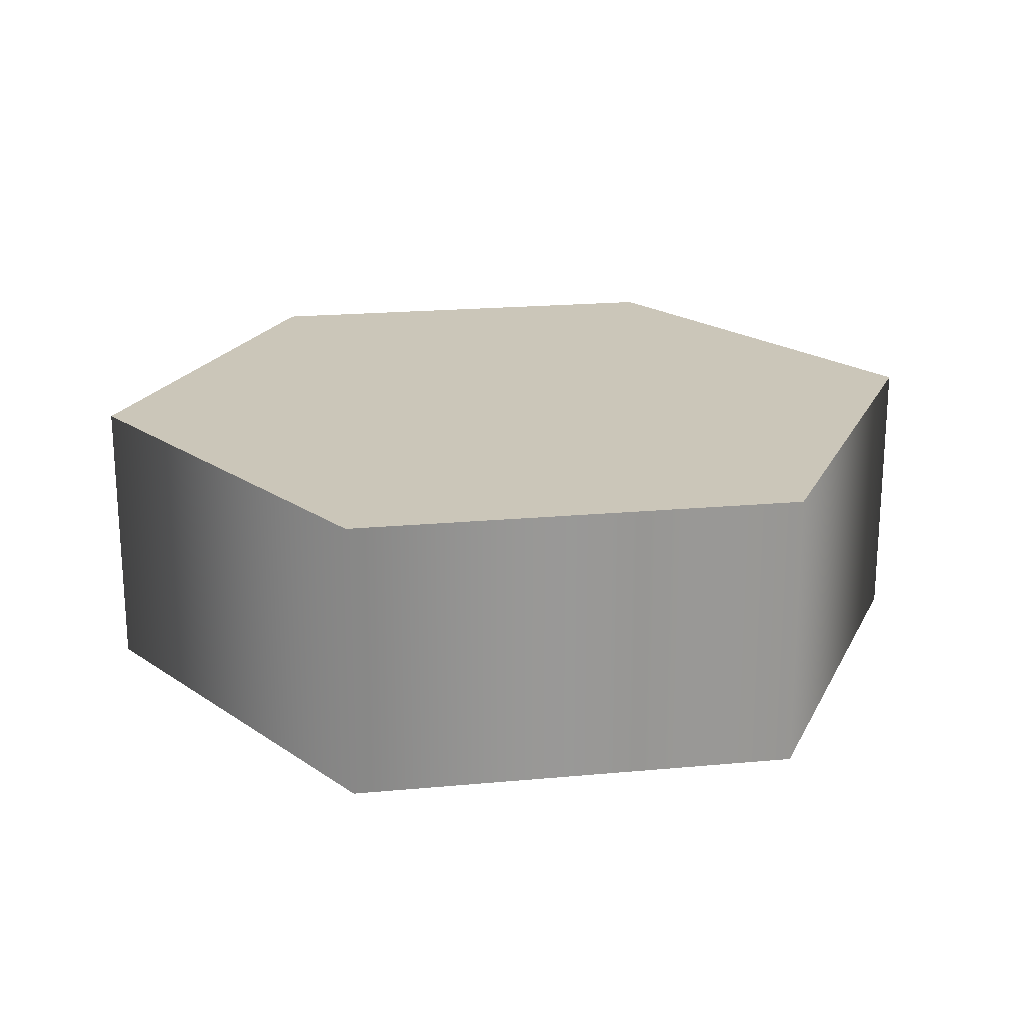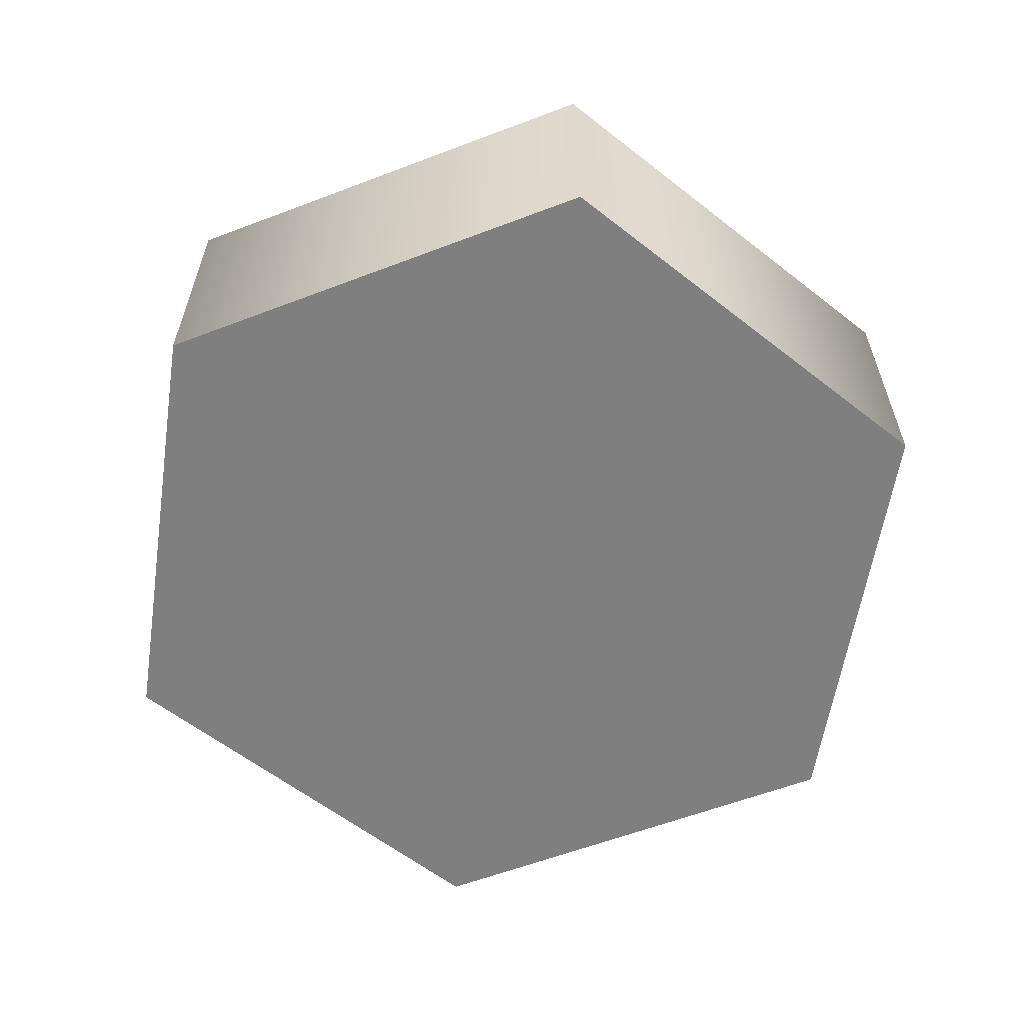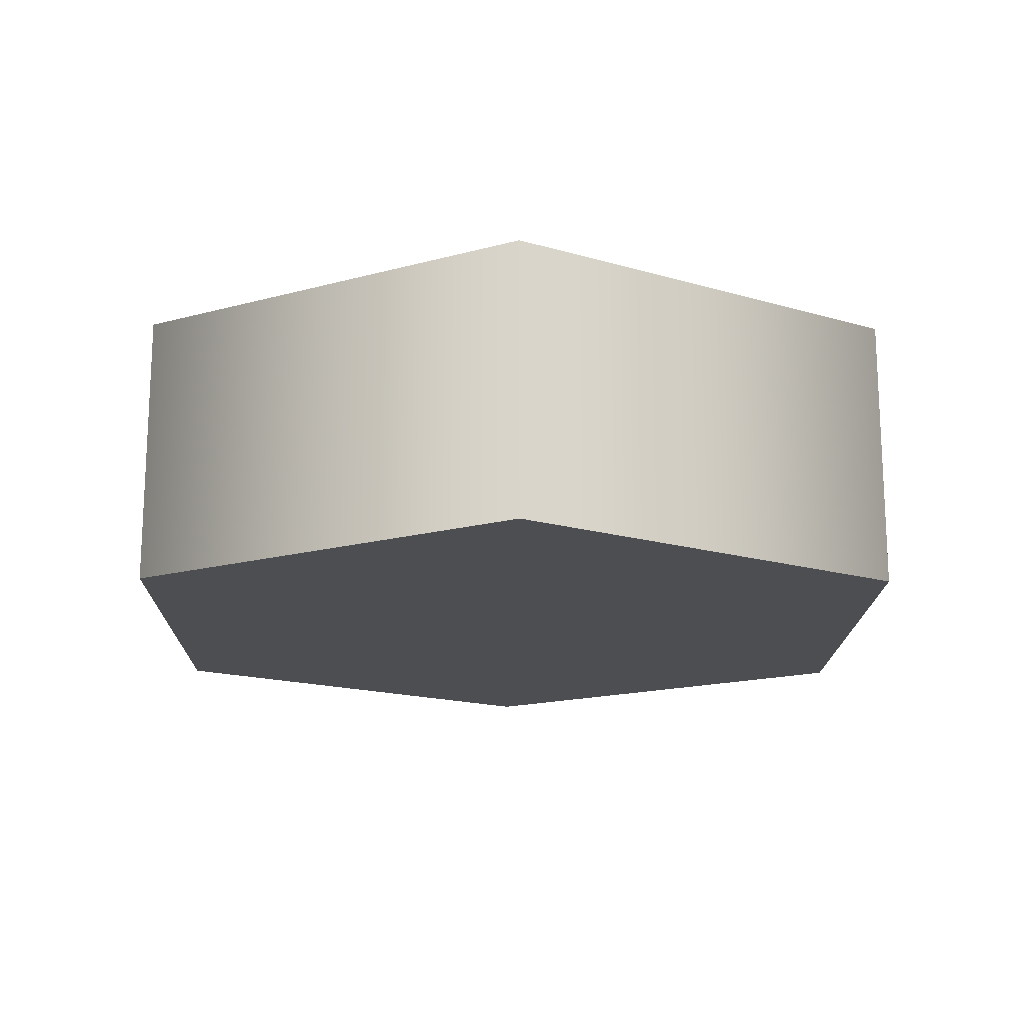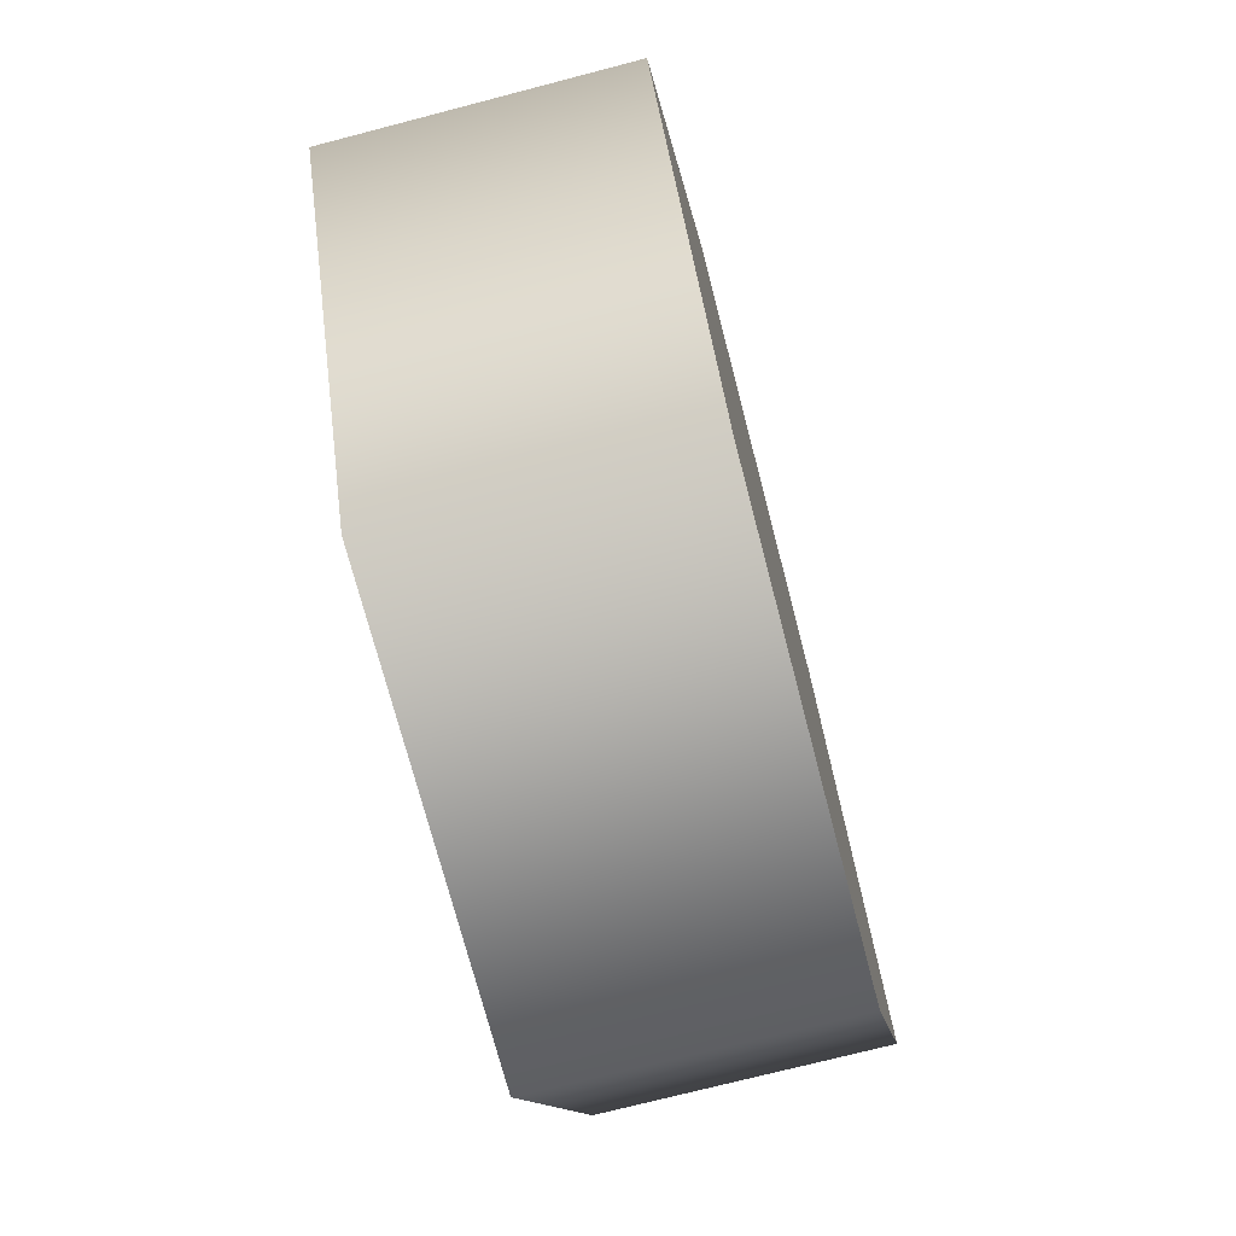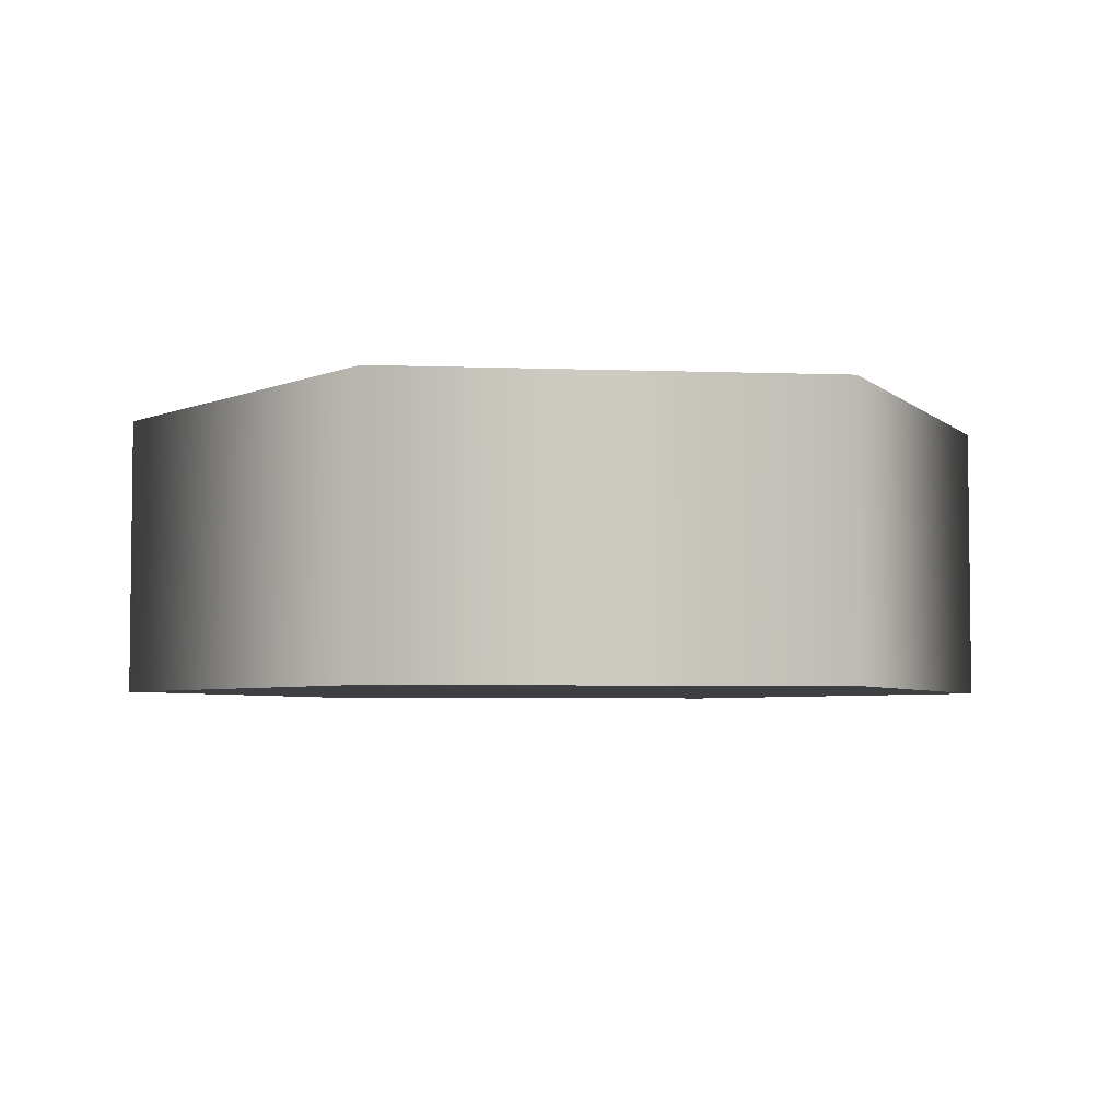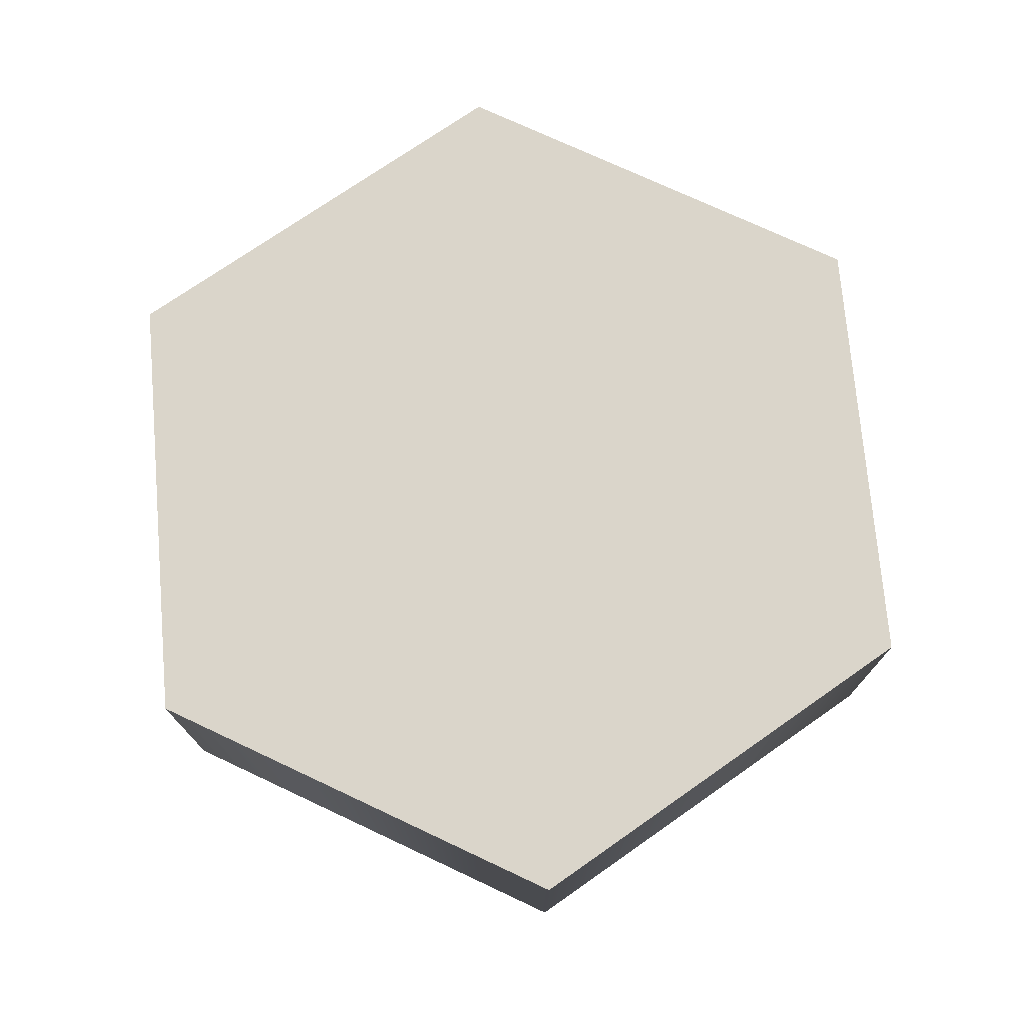
<metadata>
{"format":"obj","ext":"obj","renderer":"f3d","projection":"perspective","resolution":1024,"background":"white","views":[{"elev":20.6,"azim":-129.5,"up":"+Z"},{"elev":-59.9,"azim":-38.7,"up":"+Z"},{"elev":-16.7,"azim":-30.9,"up":"+Z"},{"elev":-72.7,"azim":-75.4,"up":"+Y"},{"elev":-4.4,"azim":113.1,"up":"+Z"},{"elev":74.2,"azim":145.1,"up":"+Z"}]}
</metadata>
<code>
g Cylinder017
v -0.0002283 0.0002283 0.0002283
v 14.96 0.0002283 0.0002283
v 7.48 12.96 0.0002283
v 7.48 -12.96 0.0002283
v -7.48 -12.96 0.0002283
v -14.96 0.0002283 0.0002283
v -7.48 12.96 0.0002283
v 7.48 12.96 0.0002283
v 14.96 0.0002283 0.0002283
v 14.96 0.0002283 9.396
v 7.48 12.96 9.396
v 7.48 12.96 0.0002283
v 7.48 -12.96 0.0002283
v 7.48 -12.96 9.396
v -7.48 -12.96 0.0002283
v -7.48 -12.96 9.396
v -14.96 0.0002283 0.0002283
v -14.96 0.0002283 9.396
v -7.48 12.96 0.0002283
v -7.48 12.96 9.396
v 7.48 12.96 0.0002283
v 7.48 12.96 9.396
v -0.0002283 0.0002283 9.396
v 7.48 12.96 9.396
v 14.96 0.0002283 9.396
v 7.48 -12.96 9.396
v -7.48 -12.96 9.396
v -14.96 0.0002283 9.396
v -7.48 12.96 9.396
v 7.48 12.96 9.396
g Cylinder017_0
f 3 2 1
f 2 4 1
f 4 5 1
f 5 6 1
f 6 7 1
f 7 8 1
f 11 10 9
f 12 11 9
f 9 10 13
f 10 14 13
f 13 14 15
f 14 16 15
f 15 16 17
f 16 18 17
f 17 18 19
f 18 20 19
f 19 20 21
f 20 22 21
f 25 24 23
f 26 25 23
f 27 26 23
f 28 27 23
f 29 28 23
f 30 29 23

</code>
